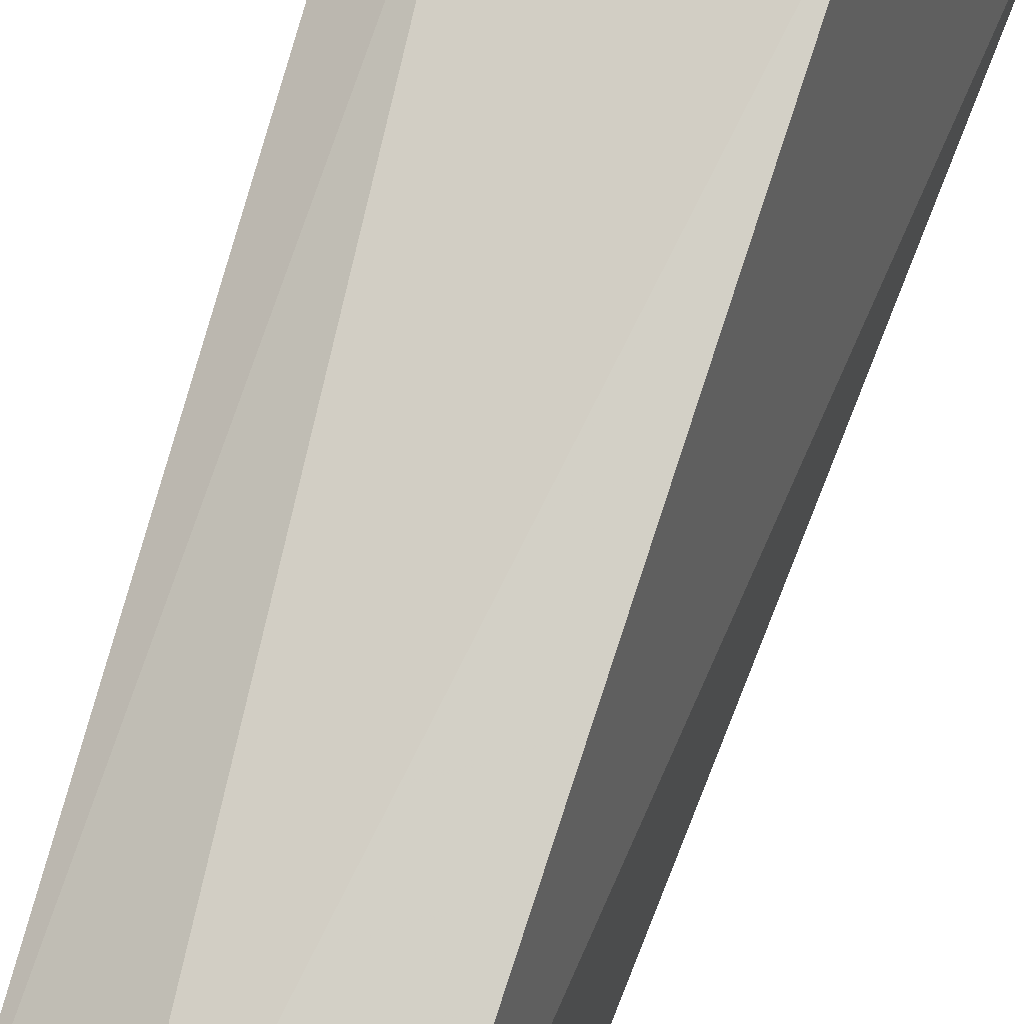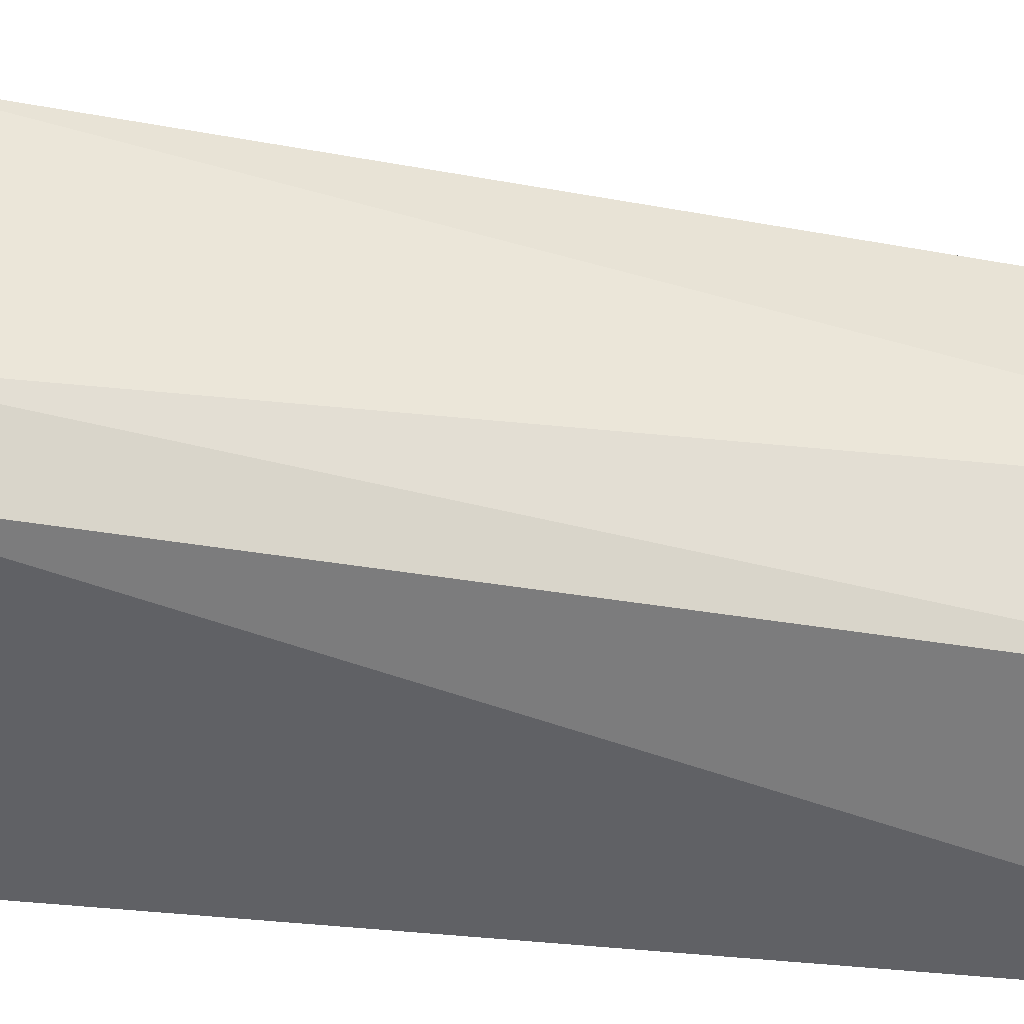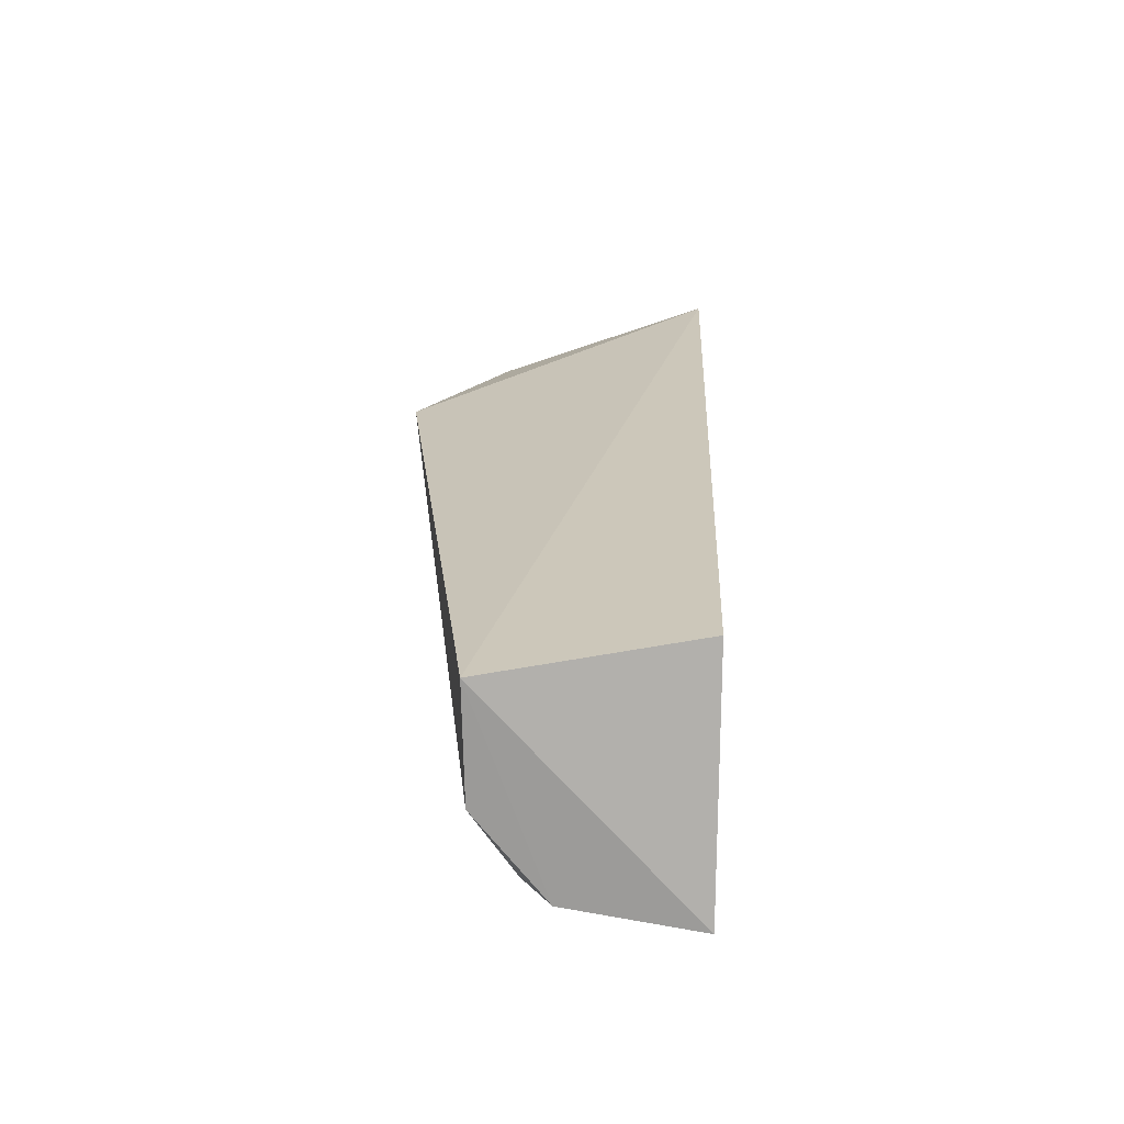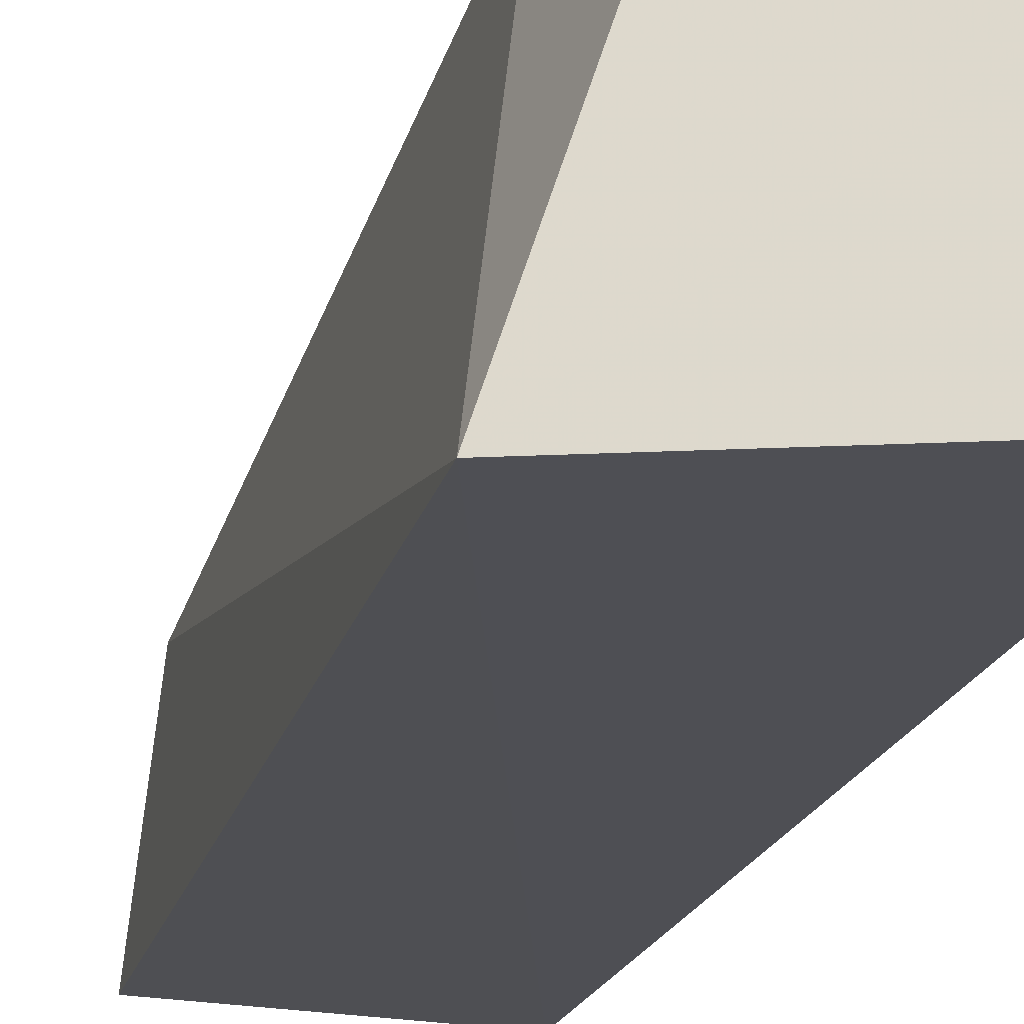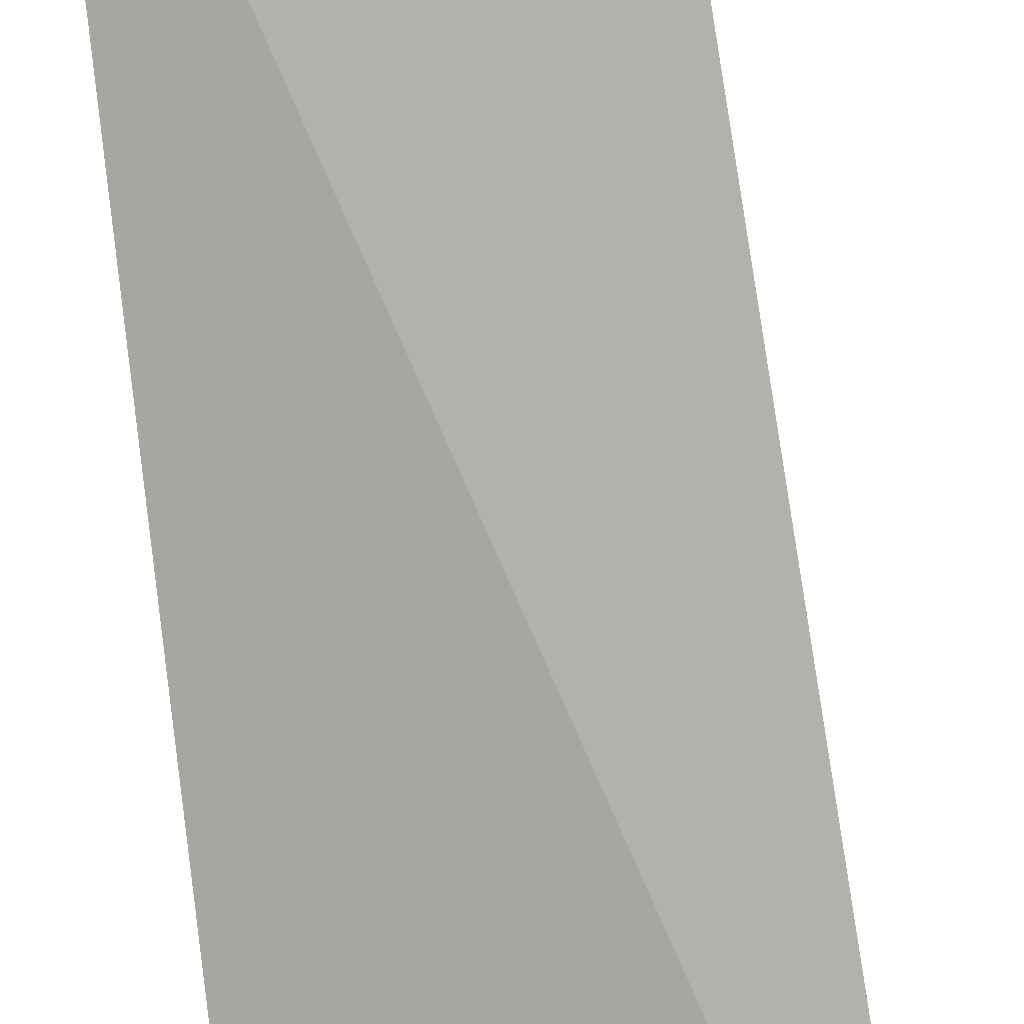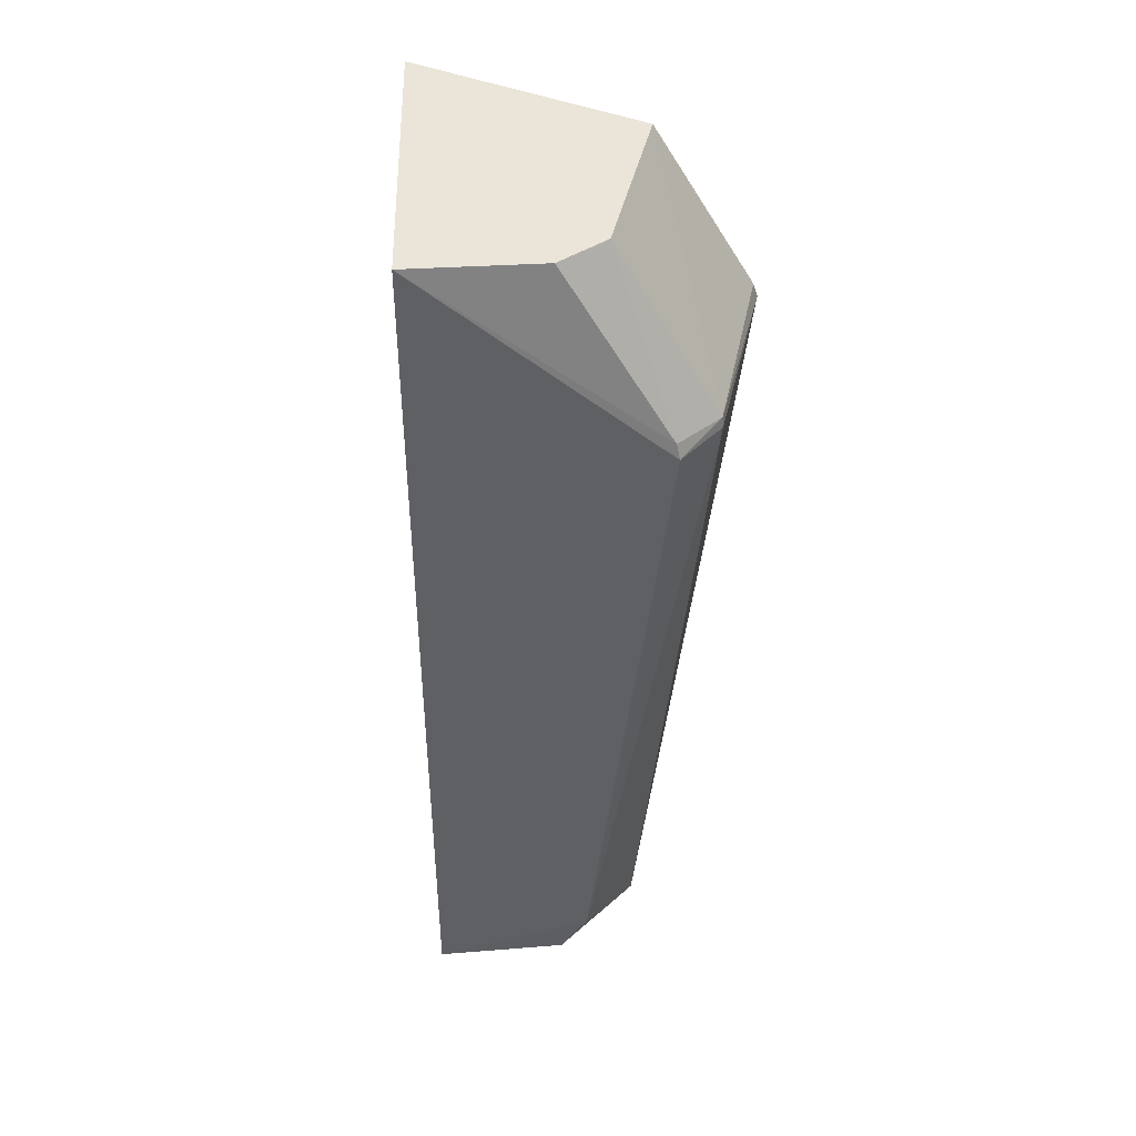
<metadata>
{"format":"obj","ext":"obj","renderer":"f3d","projection":"perspective","resolution":1024,"background":"white","views":[{"elev":73.7,"azim":-162.5,"up":"+Y"},{"elev":39.0,"azim":95.9,"up":"+Y"},{"elev":-70.4,"azim":-89.6,"up":"+Z"},{"elev":-20.6,"azim":-16.3,"up":"+Y"},{"elev":-77.0,"azim":-174.7,"up":"+Y"},{"elev":45.0,"azim":96.7,"up":"+Z"}]}
</metadata>
<code>
v 0.04409 -0.009594 0.2651
v 0.04568 -0.009874 0.009976
v 0.04537 0.05444 0.218
v -0.01806 0.06884 0.218
v -0.03966 -0.02151 0.2652
v 0.01635 0.04489 0.01366
v 0.02741 0.03594 0.2651
v 0.0401 0.03365 0.02659
v 0.03276 0.06349 0.218
v -0.01502 0.04533 0.01352
v 0.03772 0.02489 0.2651
v -0.01901 0.04114 0.2652
v 0.03969 0.02602 0.01232
v 0.03264 0.06316 0.2209
v -0.02198 -0.0113 0.01959
v 0.04453 0.05344 0.2221
v -0.01762 0.06761 0.2221
f 1 2 3
f 5 2 1
f 7 5 1
f 8 3 2
f 9 6 4
f 9 8 6
f 9 3 8
f 10 5 4
f 10 4 6
f 11 7 1
f 12 4 5
f 12 5 7
f 13 8 2
f 13 6 8
f 13 10 6
f 13 2 10
f 14 3 9
f 14 12 7
f 14 9 4
f 15 10 2
f 15 2 5
f 15 5 10
f 16 11 1
f 16 1 3
f 16 7 11
f 16 14 7
f 16 3 14
f 17 14 4
f 17 4 12
f 17 12 14

</code>
